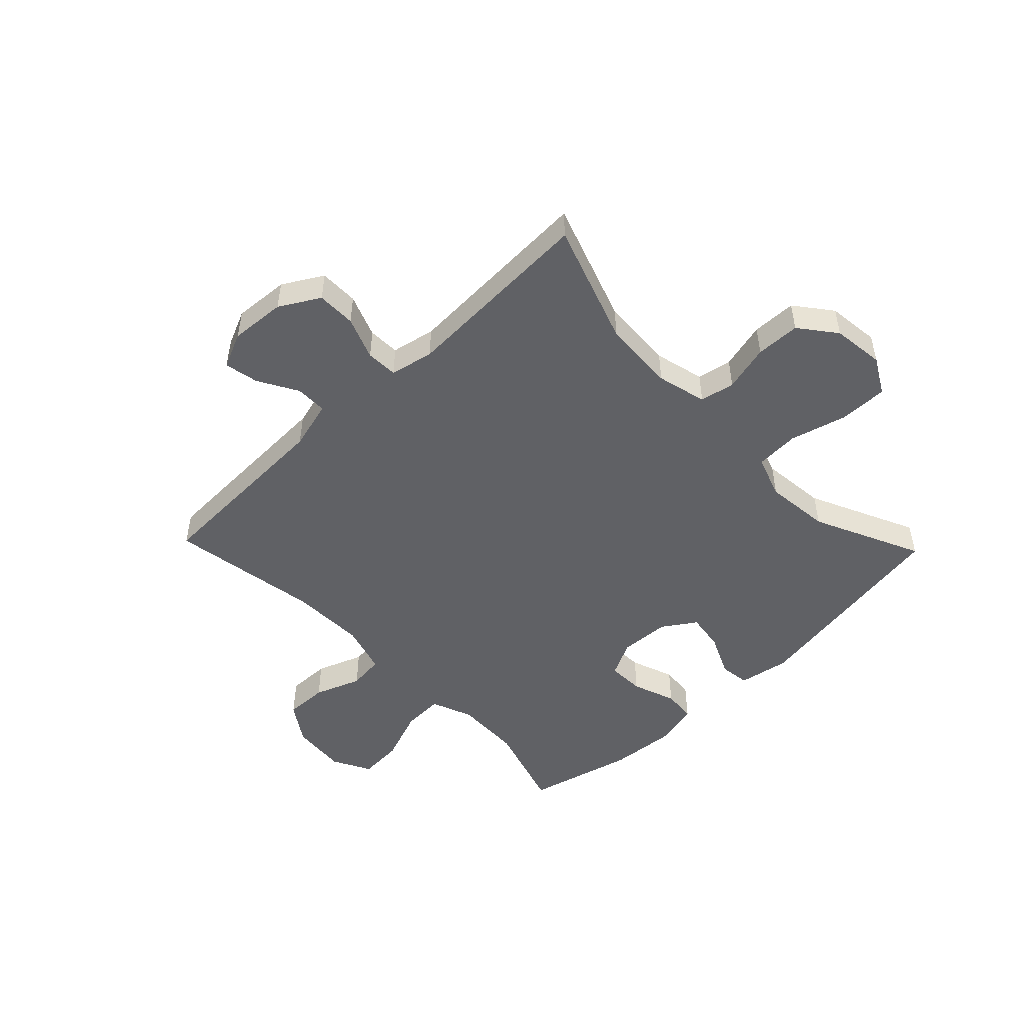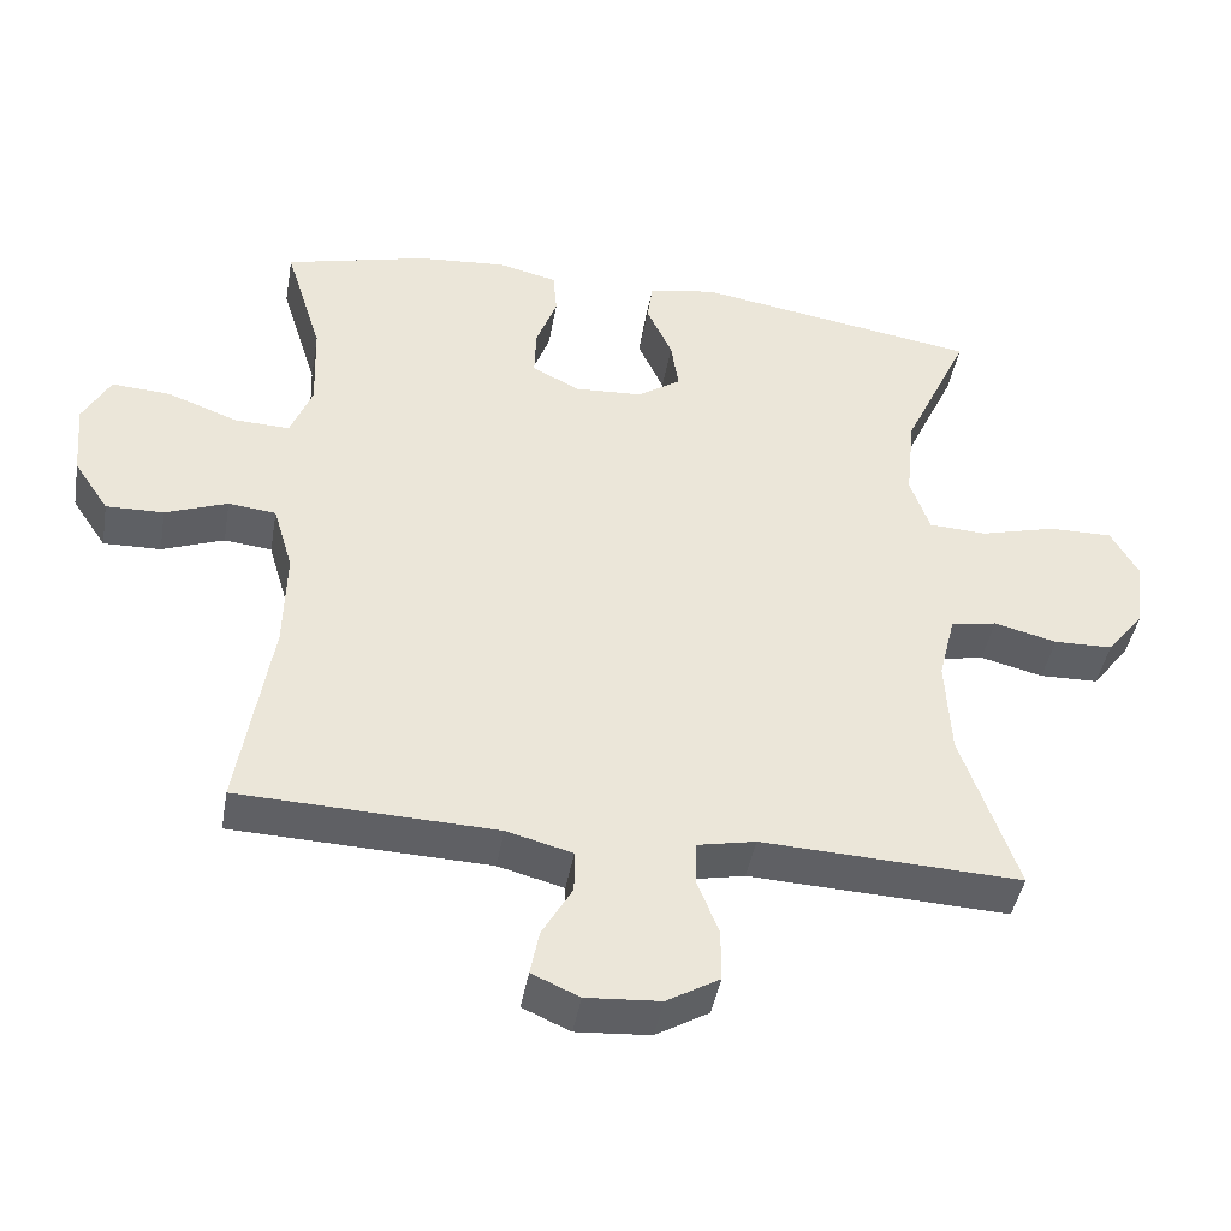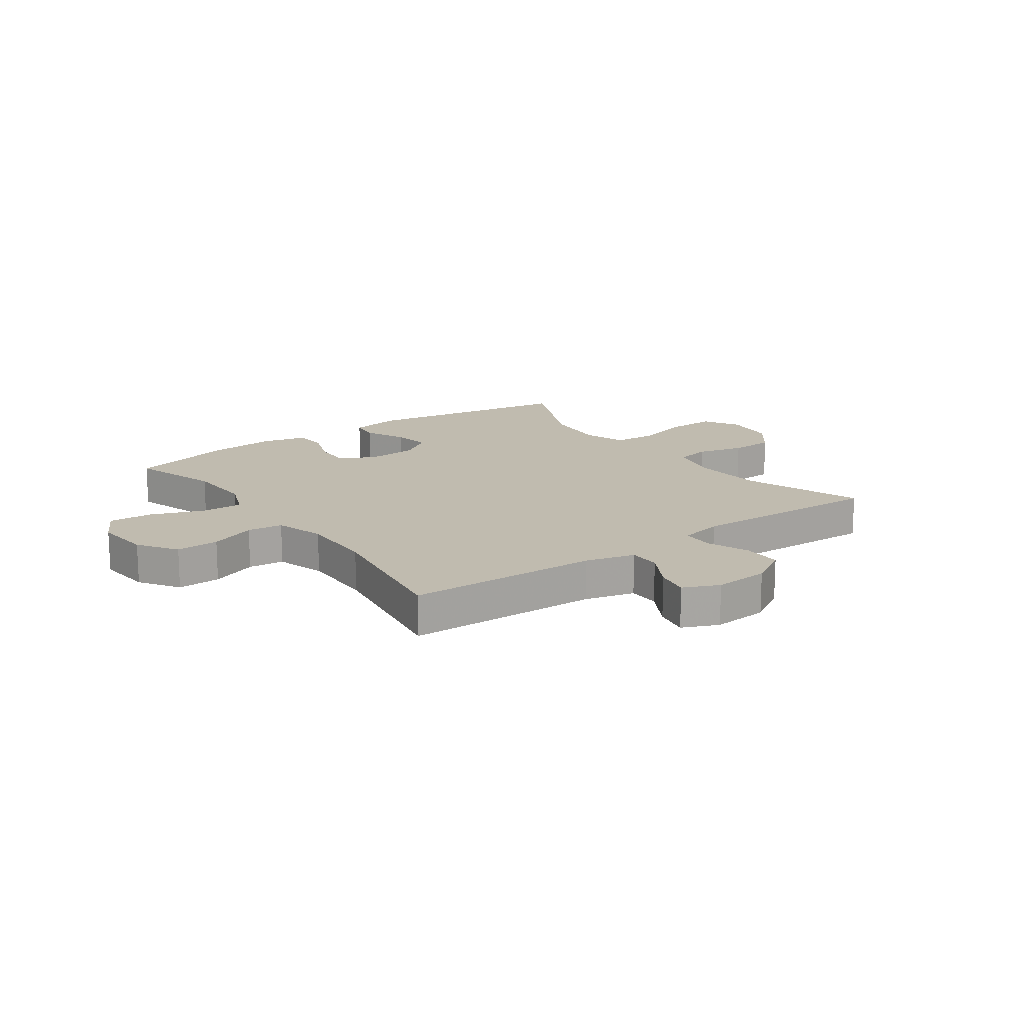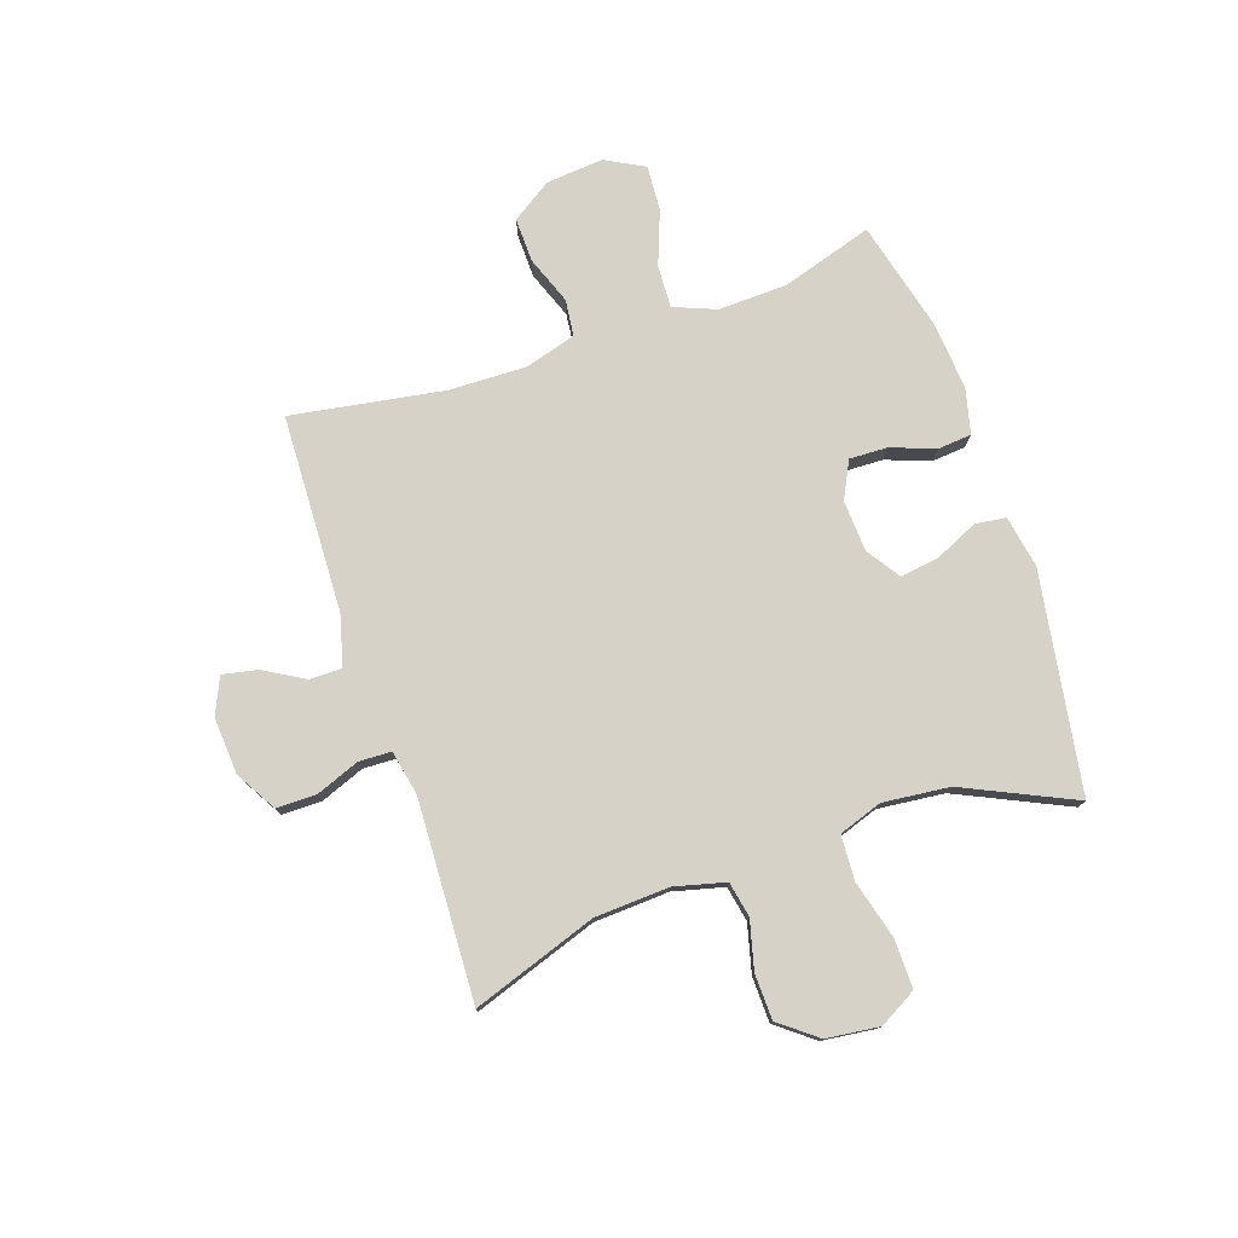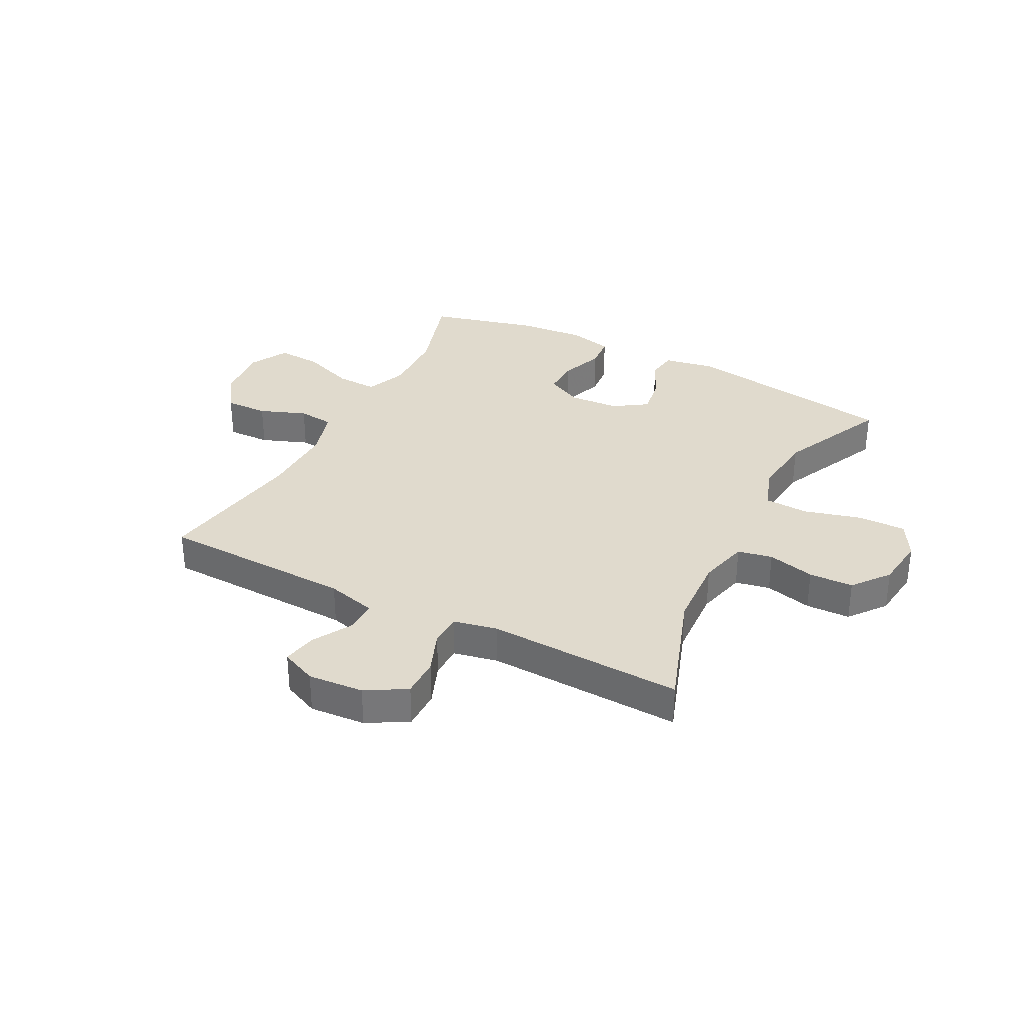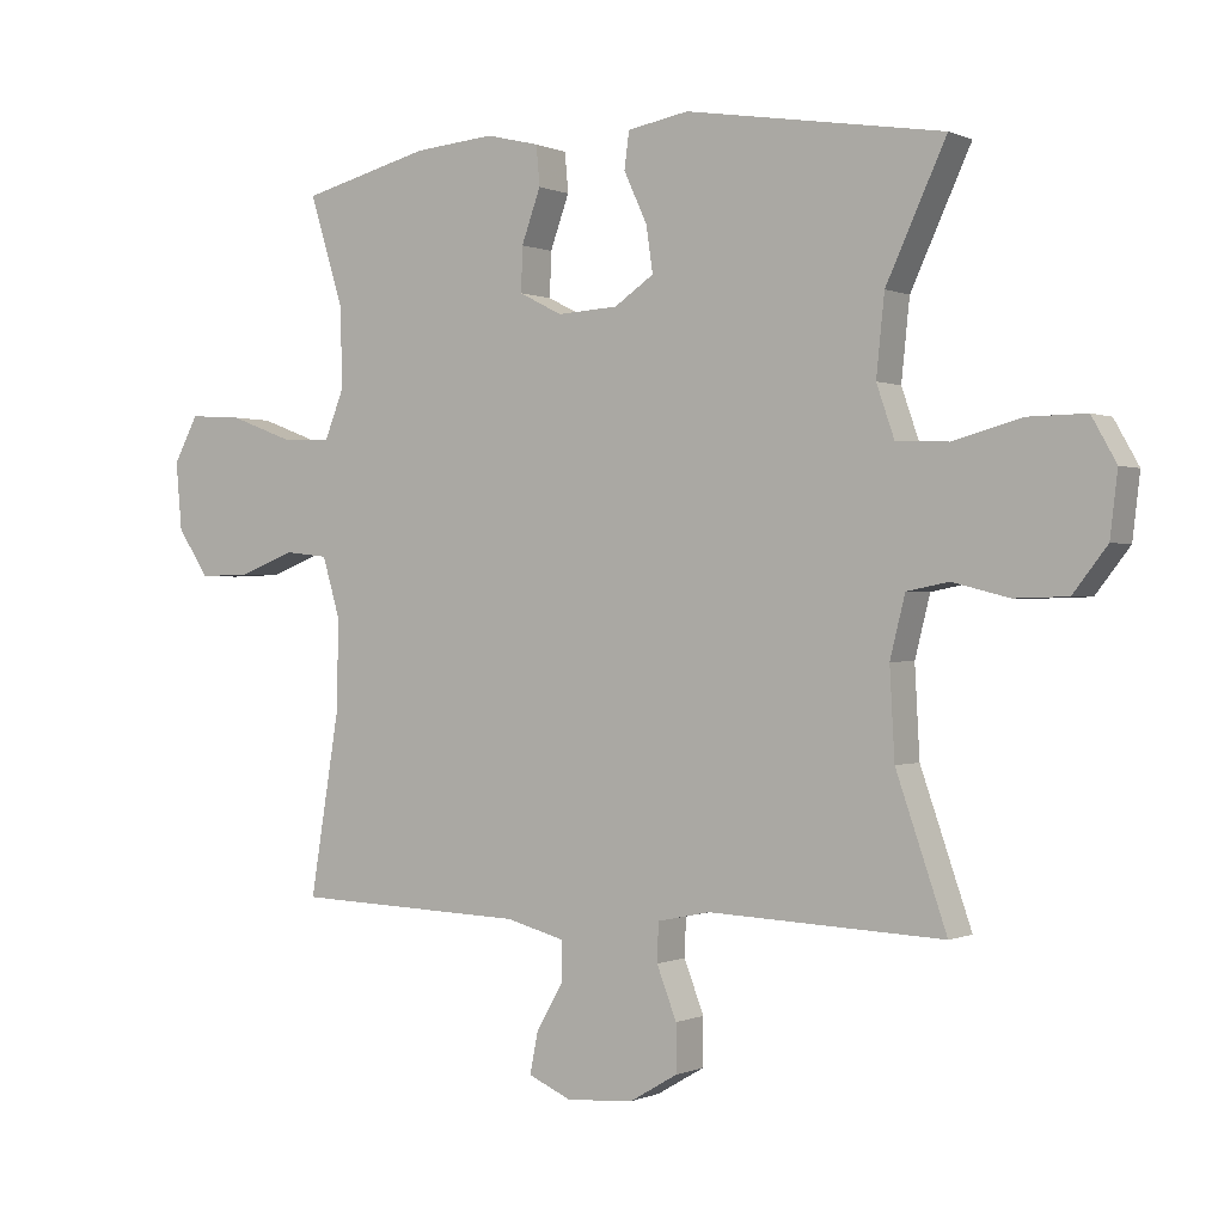
<metadata>
{"format":"obj","ext":"obj","renderer":"f3d","projection":"perspective","resolution":1024,"background":"white","views":[{"elev":-49.6,"azim":-136.1,"up":"+Y"},{"elev":-43.4,"azim":170.1,"up":"+Z"},{"elev":16.1,"azim":144.1,"up":"+Y"},{"elev":77.4,"azim":-108.7,"up":"+Y"},{"elev":33.1,"azim":-152.7,"up":"+Y"},{"elev":-0.1,"azim":-147.4,"up":"+Z"}]}
</metadata>
<code>
v 0.5 0.07 -0.5
v 0.16 0.07 -0.512
v 0.073 0.07 -0.535
v 0.073 0.07 -0.591
v 0.113 0.07 -0.661
v 0.125 0.07 -0.721
v 0.062 0.07 -0.749
v -0.036 0.07 -0.742
v -0.106 0.07 -0.701
v -0.106 0.07 -0.632
v -0.077 0.07 -0.557
v -0.079 0.07 -0.501
v -0.156 0.07 -0.485
v -0.5 0.07 -0.5
v -0.426 0.07 -0.286
v -0.419 0.07 -0.157
v -0.441 0.07 -0.069
v -0.502 0.07 -0.057
v -0.585 0.07 -0.078
v -0.663 0.07 -0.076
v -0.713 0.07 -0.012
v -0.724 0.07 0.08
v -0.688 0.07 0.144
v -0.603 0.07 0.143
v -0.503 0.07 0.116
v -0.426 0.07 0.12
v -0.4 0.07 0.195
v -0.412 0.07 0.31
v -0.5 0.07 0.5
v -0.123 0.07 0.561
v -0.033 0.07 0.545
v -0.026 0.07 0.492
v -0.06 0.07 0.418
v -0.07 0.07 0.351
v -0.012 0.07 0.312
v 0.077 0.07 0.307
v 0.14 0.07 0.339
v 0.138 0.07 0.404
v 0.11 0.07 0.481
v 0.115 0.07 0.539
v 0.193 0.07 0.558
v 0.311 0.07 0.548
v 0.5 0.07 0.5
v 0.451 0.07 0.342
v 0.447 0.07 0.224
v 0.476 0.07 0.151
v 0.549 0.07 0.154
v 0.642 0.07 0.189
v 0.72 0.07 0.194
v 0.756 0.07 0.127
v 0.747 0.07 0.028
v 0.701 0.07 -0.041
v 0.625 0.07 -0.039
v 0.543 0.07 -0.008
v 0.48 0.07 -0.015
v 0.454 0.07 -0.103
v 0.457 0.07 -0.236
v 0.5 0 -0.5
v 0.16 0 -0.512
v 0.073 0 -0.535
v 0.073 0 -0.591
v 0.113 0 -0.661
v 0.125 0 -0.721
v 0.062 0 -0.749
v -0.036 0 -0.742
v -0.106 0 -0.701
v -0.106 0 -0.632
v -0.077 0 -0.557
v -0.079 0 -0.501
v -0.156 0 -0.485
v -0.5 0 -0.5
v -0.426 0 -0.286
v -0.419 0 -0.157
v -0.441 0 -0.069
v -0.502 0 -0.057
v -0.585 0 -0.078
v -0.663 0 -0.076
v -0.713 0 -0.012
v -0.724 0 0.08
v -0.688 0 0.144
v -0.603 0 0.143
v -0.503 0 0.116
v -0.426 0 0.12
v -0.4 0 0.195
v -0.412 0 0.31
v -0.5 0 0.5
v -0.123 0 0.561
v -0.033 0 0.545
v -0.026 0 0.492
v -0.06 0 0.418
v -0.07 0 0.351
v -0.012 0 0.312
v 0.077 0 0.307
v 0.14 0 0.339
v 0.138 0 0.404
v 0.11 0 0.481
v 0.115 0 0.539
v 0.193 0 0.558
v 0.311 0 0.548
v 0.5 0 0.5
v 0.451 0 0.342
v 0.447 0 0.224
v 0.476 0 0.151
v 0.549 0 0.154
v 0.642 0 0.189
v 0.72 0 0.194
v 0.756 0 0.127
v 0.747 0 0.028
v 0.701 0 -0.041
v 0.625 0 -0.039
v 0.543 0 -0.008
v 0.48 0 -0.015
v 0.454 0 -0.103
v 0.457 0 -0.236
f 52 53 54
f 51 52 54
f 50 51 54
f 49 50 54
f 48 49 54
f 47 48 54
f 46 47 54 55
f 45 46 55 56
f 42 43 44
f 41 42 44
f 40 41 44
f 39 40 44
f 38 39 44
f 37 38 44 45
f 36 37 45 56
f 31 32 33
f 30 31 33
f 29 30 33
f 28 29 33
f 27 28 33 34
f 26 27 34 35
f 23 24 25
f 22 23 25
f 21 22 25
f 20 21 25
f 19 20 25
f 18 19 25
f 17 18 25 26
f 36 56 57
f 35 36 57
f 26 35 57
f 17 26 57
f 16 17 57
f 9 10 11
f 8 9 11
f 7 8 11
f 6 7 11
f 5 6 11
f 4 5 11
f 3 4 11 12
f 2 3 12
f 2 12 13
f 1 2 13
f 57 1 13
f 16 57 13
f 15 16 13
f 13 14 15
f 111 110 109
f 111 109 108
f 111 108 107
f 111 107 106
f 111 106 105
f 111 105 104
f 112 111 104 103
f 113 112 103 102
f 101 100 99
f 101 99 98
f 101 98 97
f 101 97 96
f 101 96 95
f 102 101 95 94
f 113 102 94 93
f 90 89 88
f 90 88 87
f 90 87 86
f 90 86 85
f 91 90 85 84
f 92 91 84 83
f 82 81 80
f 82 80 79
f 82 79 78
f 82 78 77
f 82 77 76
f 82 76 75
f 83 82 75 74
f 114 113 93
f 114 93 92
f 114 92 83
f 114 83 74
f 114 74 73
f 68 67 66
f 68 66 65
f 68 65 64
f 68 64 63
f 68 63 62
f 68 62 61
f 69 68 61 60
f 69 60 59
f 70 69 59
f 70 59 58
f 70 58 114
f 70 114 73
f 70 73 72
f 72 71 70
f 1 58 59 2
f 2 59 60 3
f 3 60 61 4
f 4 61 62 5
f 5 62 63 6
f 6 63 64 7
f 7 64 65 8
f 8 65 66 9
f 9 66 67 10
f 10 67 68 11
f 11 68 69 12
f 12 69 70 13
f 13 70 71 14
f 14 71 72 15
f 15 72 73 16
f 16 73 74 17
f 17 74 75 18
f 18 75 76 19
f 19 76 77 20
f 20 77 78 21
f 21 78 79 22
f 22 79 80 23
f 23 80 81 24
f 24 81 82 25
f 25 82 83 26
f 26 83 84 27
f 27 84 85 28
f 28 85 86 29
f 29 86 87 30
f 30 87 88 31
f 31 88 89 32
f 32 89 90 33
f 33 90 91 34
f 34 91 92 35
f 35 92 93 36
f 36 93 94 37
f 37 94 95 38
f 38 95 96 39
f 39 96 97 40
f 40 97 98 41
f 41 98 99 42
f 42 99 100 43
f 43 100 101 44
f 44 101 102 45
f 45 102 103 46
f 46 103 104 47
f 47 104 105 48
f 48 105 106 49
f 49 106 107 50
f 50 107 108 51
f 51 108 109 52
f 52 109 110 53
f 53 110 111 54
f 54 111 112 55
f 55 112 113 56
f 56 113 114 57
f 57 114 58 1

</code>
